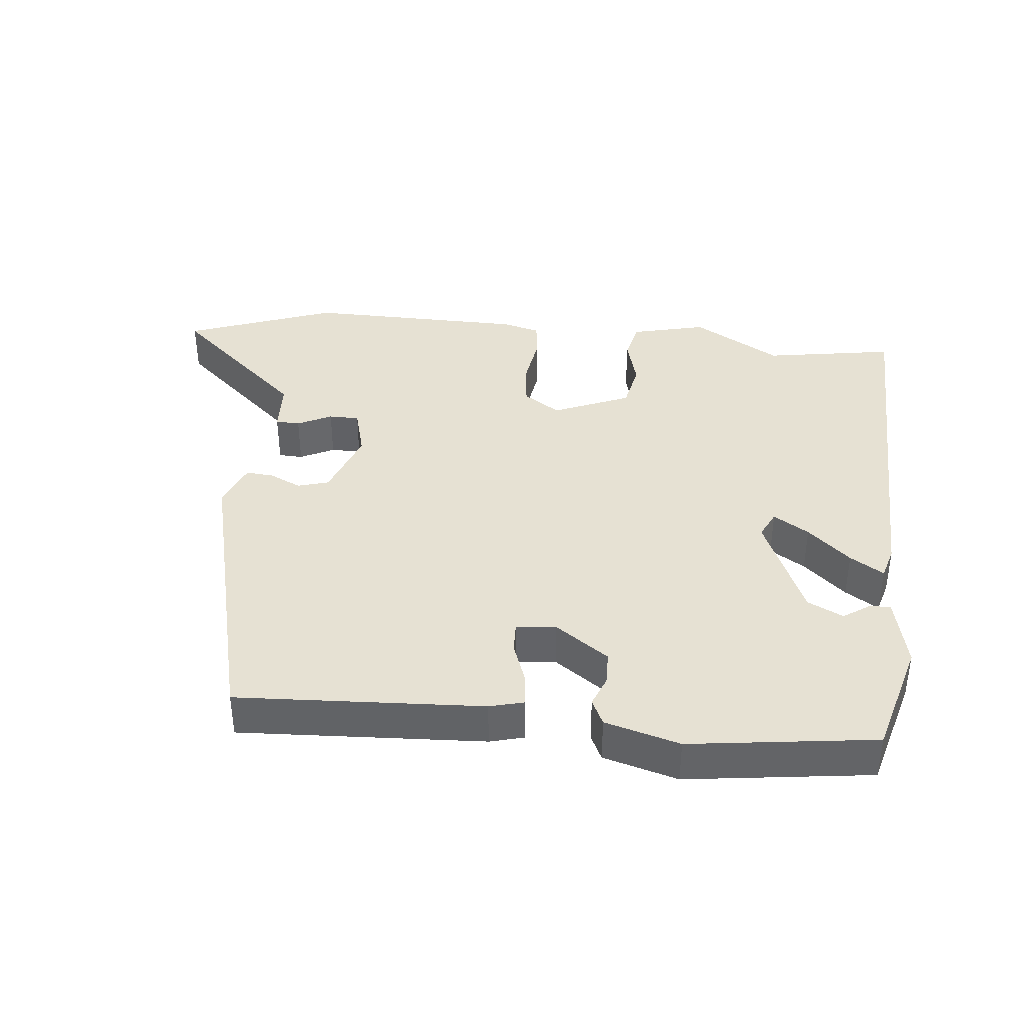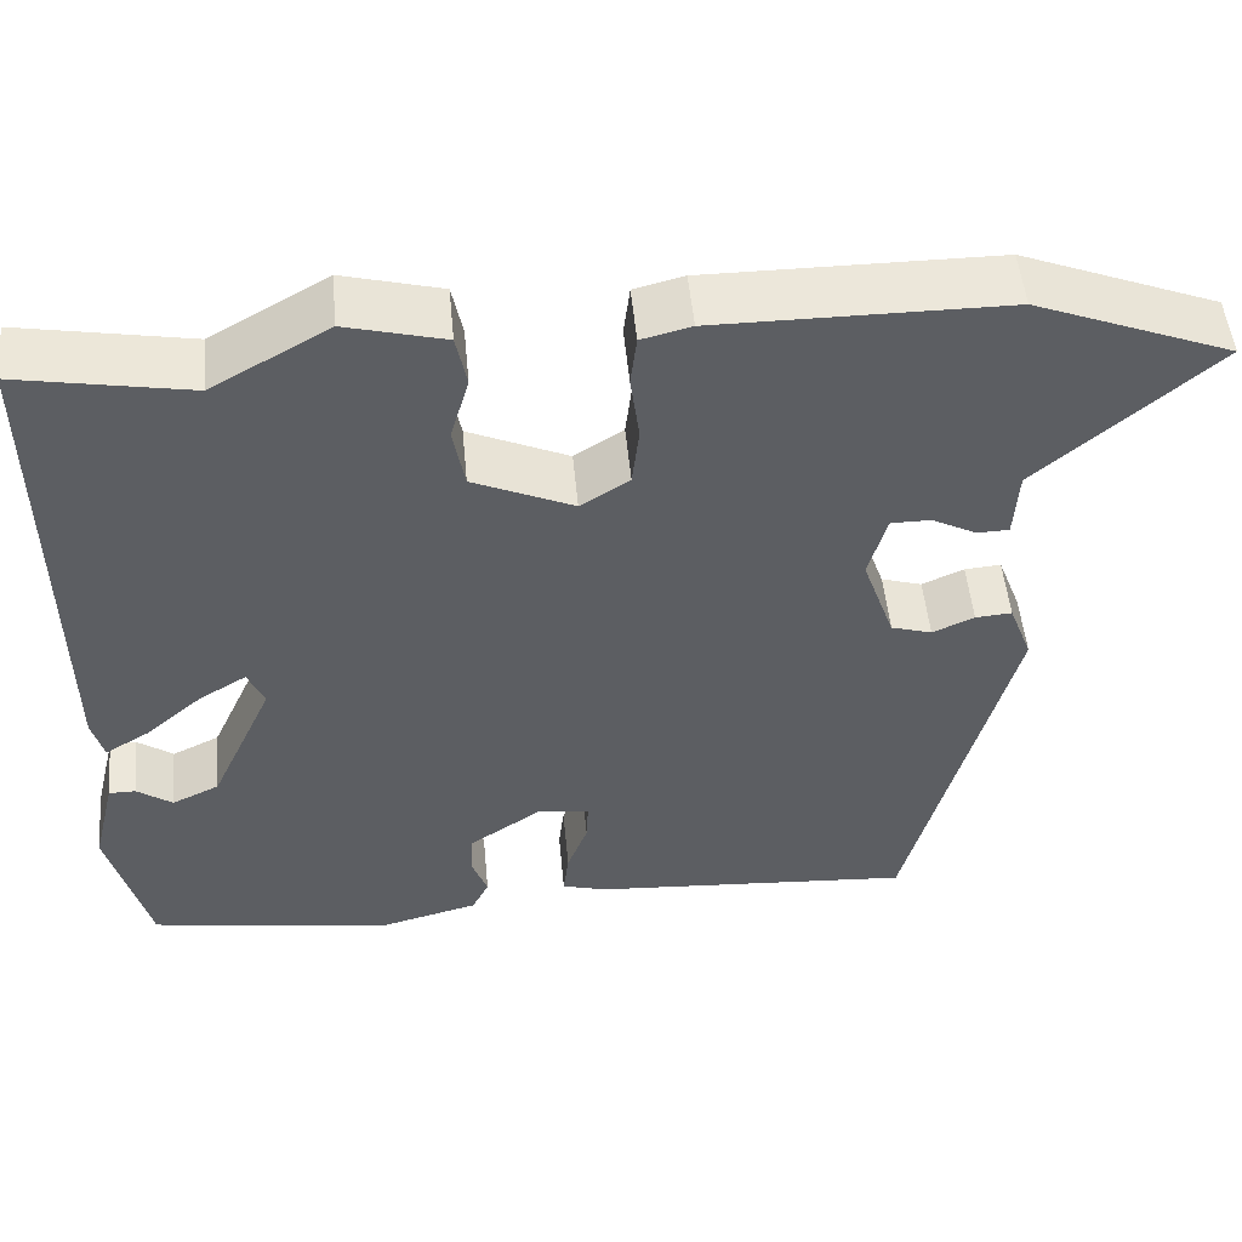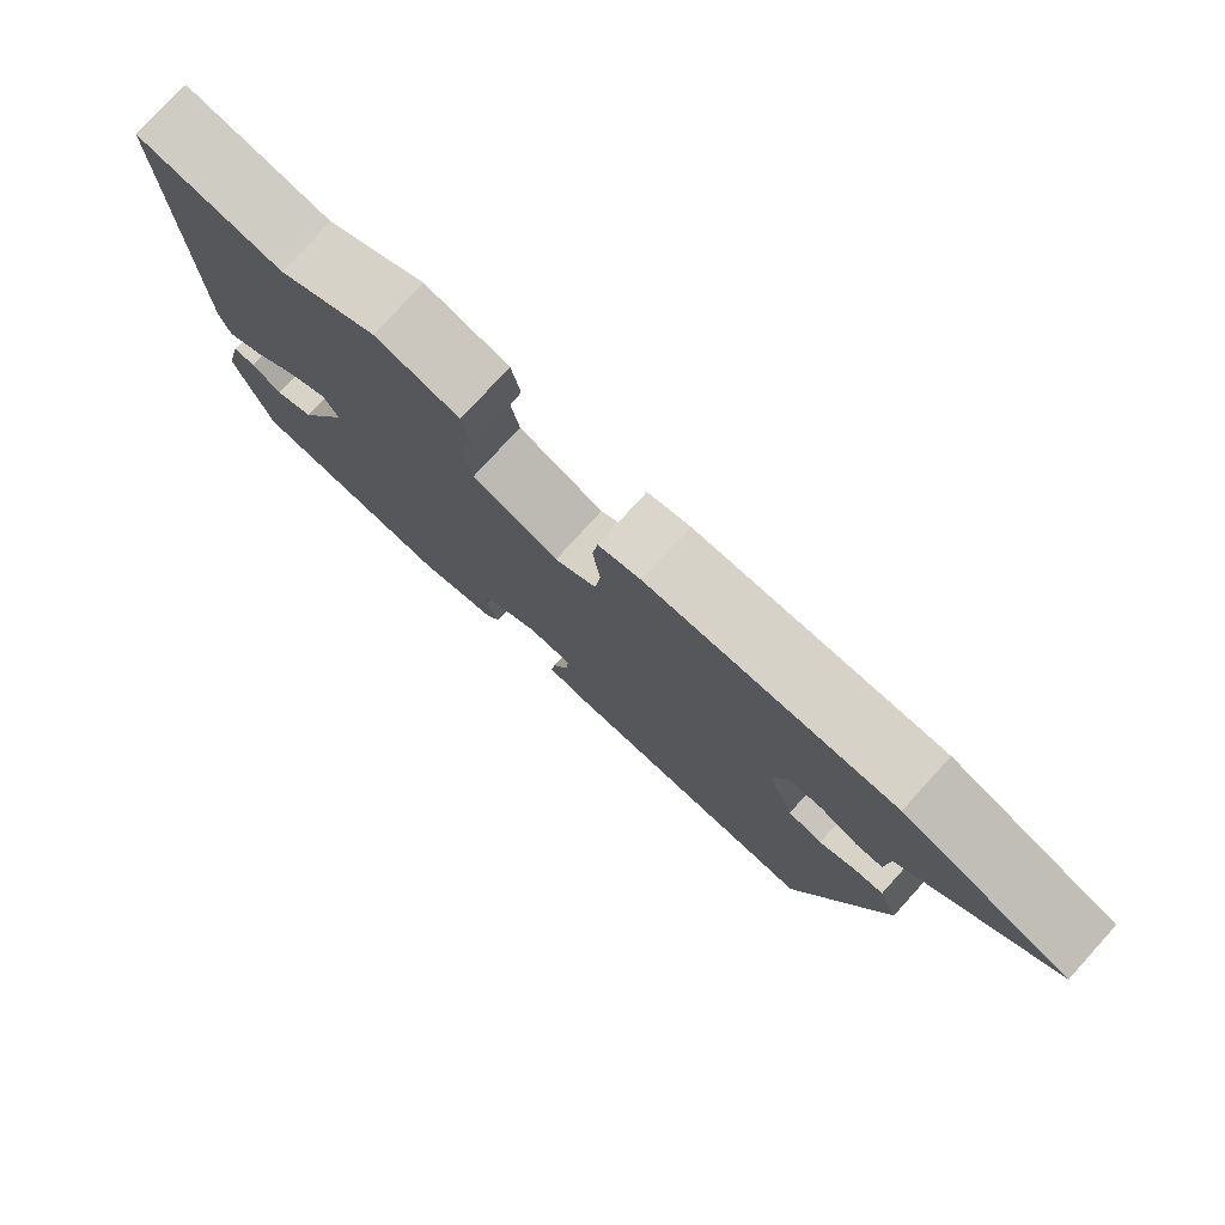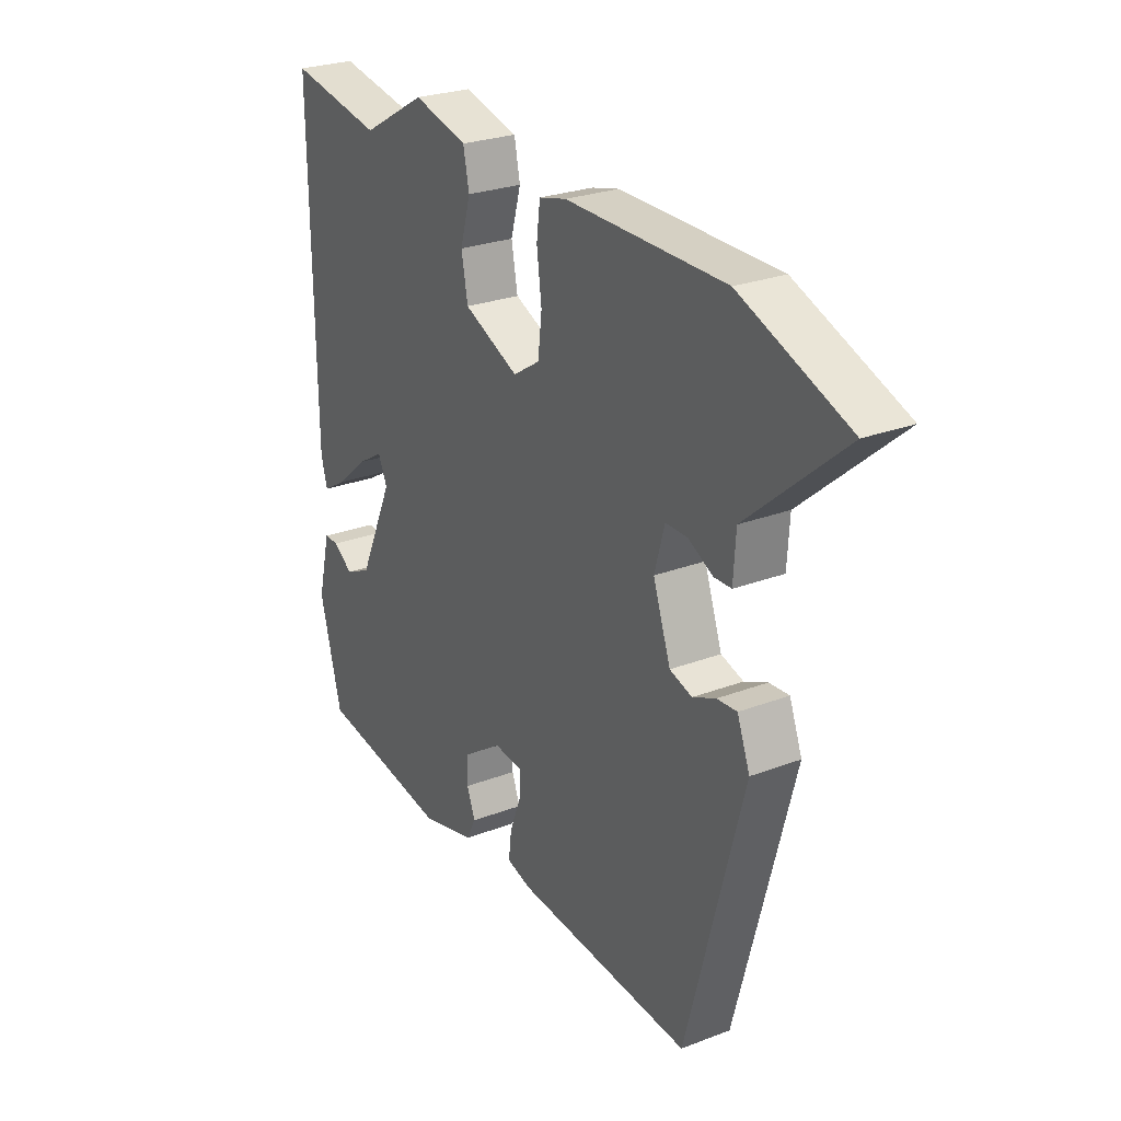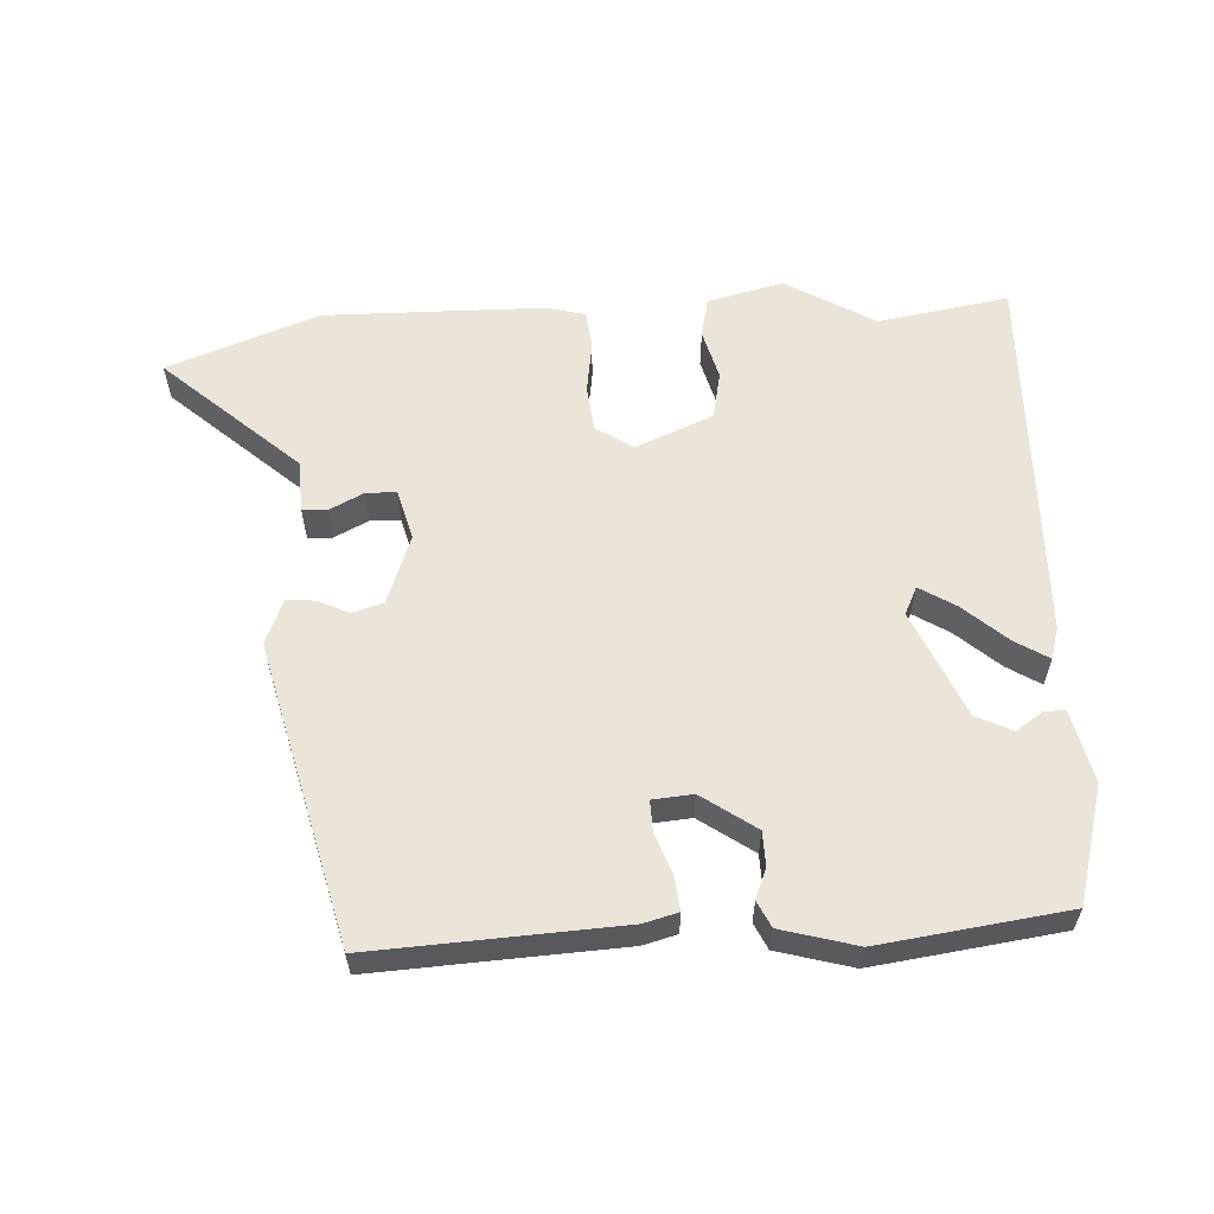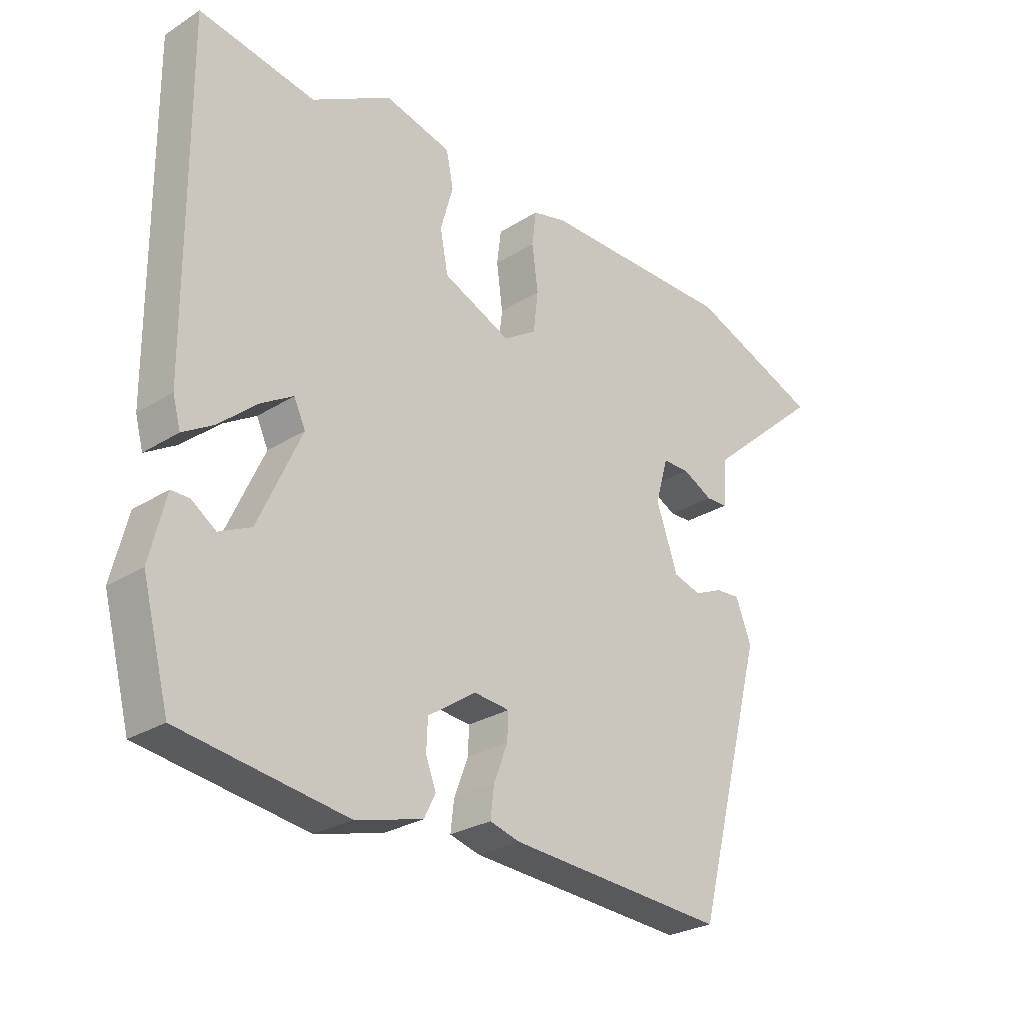
<metadata>
{"format":"obj","ext":"obj","renderer":"f3d","projection":"perspective","resolution":1024,"background":"white","views":[{"elev":38.9,"azim":-173.2,"up":"+Y"},{"elev":50.9,"azim":-5.4,"up":"+Z"},{"elev":78.0,"azim":42.3,"up":"+Z"},{"elev":26.2,"azim":58.9,"up":"+Z"},{"elev":59.1,"azim":177.8,"up":"+Y"},{"elev":-27.1,"azim":-45.7,"up":"+Z"}]}
</metadata>
<code>
v -0.49 0.07 -0.452
v -0.535 0.07 -0.281
v -0.509 0.07 -0.175
v -0.479 0.07 -0.175
v -0.439 0.07 -0.203
v -0.386 0.07 -0.178
v -0.315 0.07 -0.022
v -0.334 0.07 0.019
v -0.387 0.07 -0.013
v -0.451 0.07 -0.068
v -0.501 0.07 -0.098
v -0.514 0.07 -0.05
v -0.519 0.07 0.503
v -0.327 0.07 0.468
v -0.195 0.07 0.543
v -0.084 0.07 0.514
v -0.072 0.07 0.455
v -0.093 0.07 0.381
v -0.08 0.07 0.311
v 0.033 0.07 0.261
v 0.088 0.07 0.296
v 0.096 0.07 0.364
v 0.086 0.07 0.44
v 0.093 0.07 0.497
v 0.149 0.07 0.511
v 0.475 0.07 0.51
v 0.696 0.07 0.424
v 0.498 0.07 0.252
v 0.493 0.07 0.174
v 0.457 0.07 0.173
v 0.407 0.07 0.199
v 0.362 0.07 0.199
v 0.341 0.07 0.125
v 0.377 0.07 0.022
v 0.423 0.07 0.008
v 0.47 0.07 0.029
v 0.511 0.07 0.032
v 0.537 0.07 -0.036
v 0.42 0.07 -0.477
v 0.057 0.07 -0.452
v 0.007 0.07 -0.438
v 0.013 0.07 -0.388
v 0.036 0.07 -0.328
v 0.038 0.07 -0.283
v -0.021 0.07 -0.277
v -0.101 0.07 -0.331
v -0.103 0.07 -0.381
v -0.086 0.07 -0.426
v -0.105 0.07 -0.464
v -0.216 0.07 -0.493
v -0.49 0 -0.452
v -0.535 0 -0.281
v -0.509 0 -0.175
v -0.479 0 -0.175
v -0.439 0 -0.203
v -0.386 0 -0.178
v -0.315 0 -0.022
v -0.334 0 0.019
v -0.387 0 -0.013
v -0.451 0 -0.068
v -0.501 0 -0.098
v -0.514 0 -0.05
v -0.519 0 0.503
v -0.327 0 0.468
v -0.195 0 0.543
v -0.084 0 0.514
v -0.072 0 0.455
v -0.093 0 0.381
v -0.08 0 0.311
v 0.033 0 0.261
v 0.088 0 0.296
v 0.096 0 0.364
v 0.086 0 0.44
v 0.093 0 0.497
v 0.149 0 0.511
v 0.475 0 0.51
v 0.696 0 0.424
v 0.498 0 0.252
v 0.493 0 0.174
v 0.457 0 0.173
v 0.407 0 0.199
v 0.362 0 0.199
v 0.341 0 0.125
v 0.377 0 0.022
v 0.423 0 0.008
v 0.47 0 0.029
v 0.511 0 0.032
v 0.537 0 -0.036
v 0.42 0 -0.477
v 0.057 0 -0.452
v 0.007 0 -0.438
v 0.013 0 -0.388
v 0.036 0 -0.328
v 0.038 0 -0.283
v -0.021 0 -0.277
v -0.101 0 -0.331
v -0.103 0 -0.381
v -0.086 0 -0.426
v -0.105 0 -0.464
v -0.216 0 -0.493
f 1 2 3
f 50 1 3
f 49 50 3
f 48 49 3
f 47 48 3
f 41 42 43
f 40 41 43
f 39 40 43
f 38 39 43
f 37 38 43
f 36 37 43
f 35 36 43
f 34 35 43 44
f 33 34 44 45
f 28 29 30 31
f 28 31 32
f 27 28 32
f 26 27 32
f 25 26 32
f 24 25 32
f 23 24 32
f 22 23 32
f 21 22 32 33
f 16 17 18
f 15 16 18
f 14 15 18
f 14 18 19
f 13 14 19
f 12 13 19
f 11 12 19
f 10 11 19
f 9 10 19
f 8 9 19 20
f 3 4 5
f 47 3 5
f 46 47 5 6
f 33 45 46
f 21 33 46
f 20 21 46
f 8 20 46
f 7 8 46
f 6 7 46
f 53 52 51
f 53 51 100
f 53 100 99
f 53 99 98
f 53 98 97
f 93 92 91
f 93 91 90
f 93 90 89
f 93 89 88
f 93 88 87
f 93 87 86
f 93 86 85
f 94 93 85 84
f 95 94 84 83
f 81 80 79 78
f 82 81 78
f 82 78 77
f 82 77 76
f 82 76 75
f 82 75 74
f 82 74 73
f 82 73 72
f 83 82 72 71
f 68 67 66
f 68 66 65
f 68 65 64
f 69 68 64
f 69 64 63
f 69 63 62
f 69 62 61
f 69 61 60
f 69 60 59
f 70 69 59 58
f 55 54 53
f 55 53 97
f 56 55 97 96
f 96 95 83
f 96 83 71
f 96 71 70
f 96 70 58
f 96 58 57
f 96 57 56
f 1 51 52 2
f 2 52 53 3
f 3 53 54 4
f 4 54 55 5
f 5 55 56 6
f 6 56 57 7
f 7 57 58 8
f 8 58 59 9
f 9 59 60 10
f 10 60 61 11
f 11 61 62 12
f 12 62 63 13
f 13 63 64 14
f 14 64 65 15
f 15 65 66 16
f 16 66 67 17
f 17 67 68 18
f 18 68 69 19
f 19 69 70 20
f 20 70 71 21
f 21 71 72 22
f 22 72 73 23
f 23 73 74 24
f 24 74 75 25
f 25 75 76 26
f 26 76 77 27
f 27 77 78 28
f 28 78 79 29
f 29 79 80 30
f 30 80 81 31
f 31 81 82 32
f 32 82 83 33
f 33 83 84 34
f 34 84 85 35
f 35 85 86 36
f 36 86 87 37
f 37 87 88 38
f 38 88 89 39
f 39 89 90 40
f 40 90 91 41
f 41 91 92 42
f 42 92 93 43
f 43 93 94 44
f 44 94 95 45
f 45 95 96 46
f 46 96 97 47
f 47 97 98 48
f 48 98 99 49
f 49 99 100 50
f 50 100 51 1

</code>
